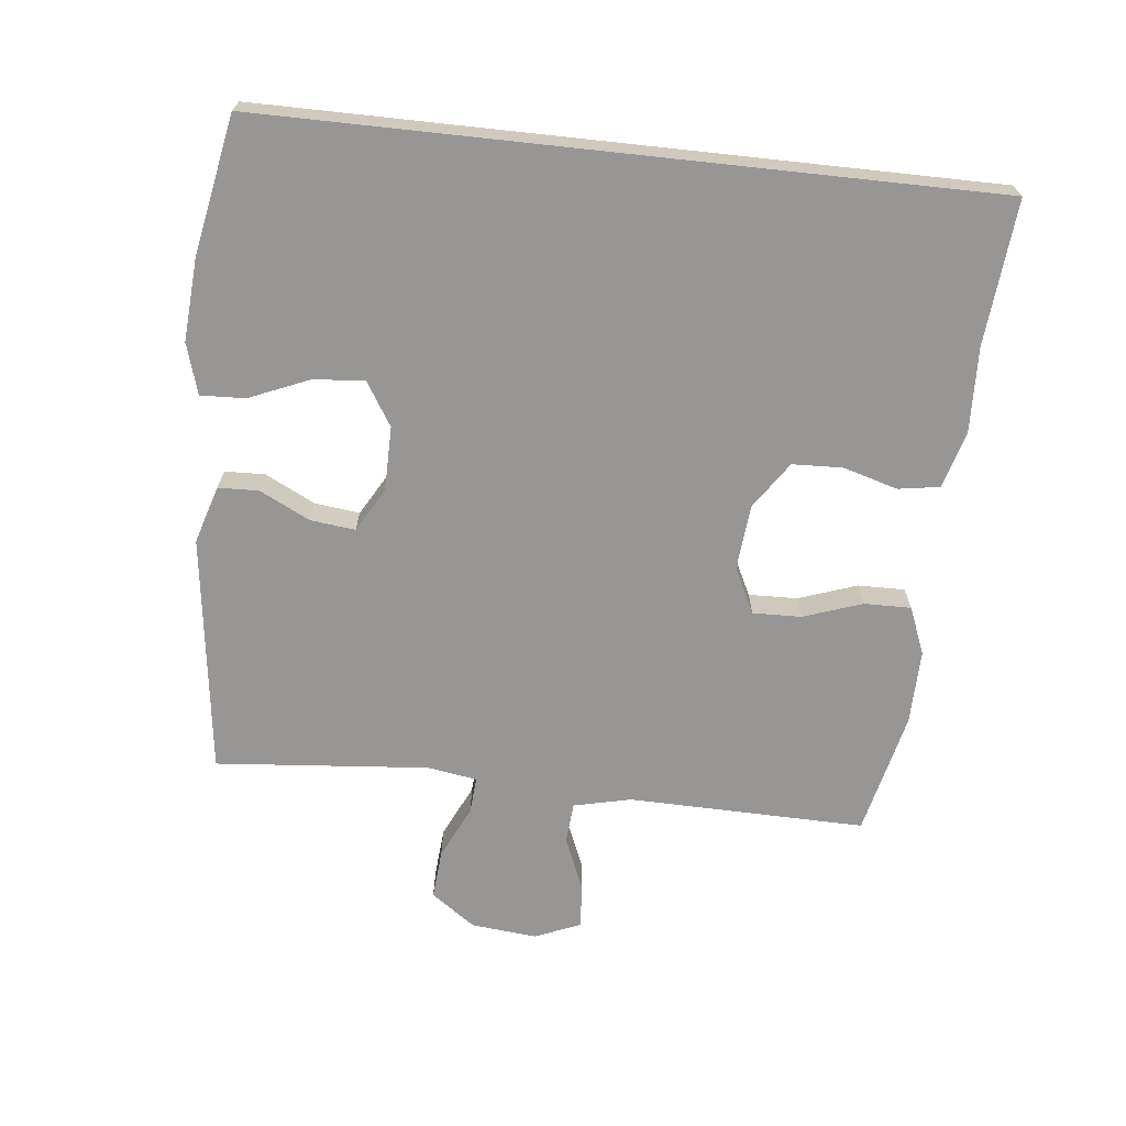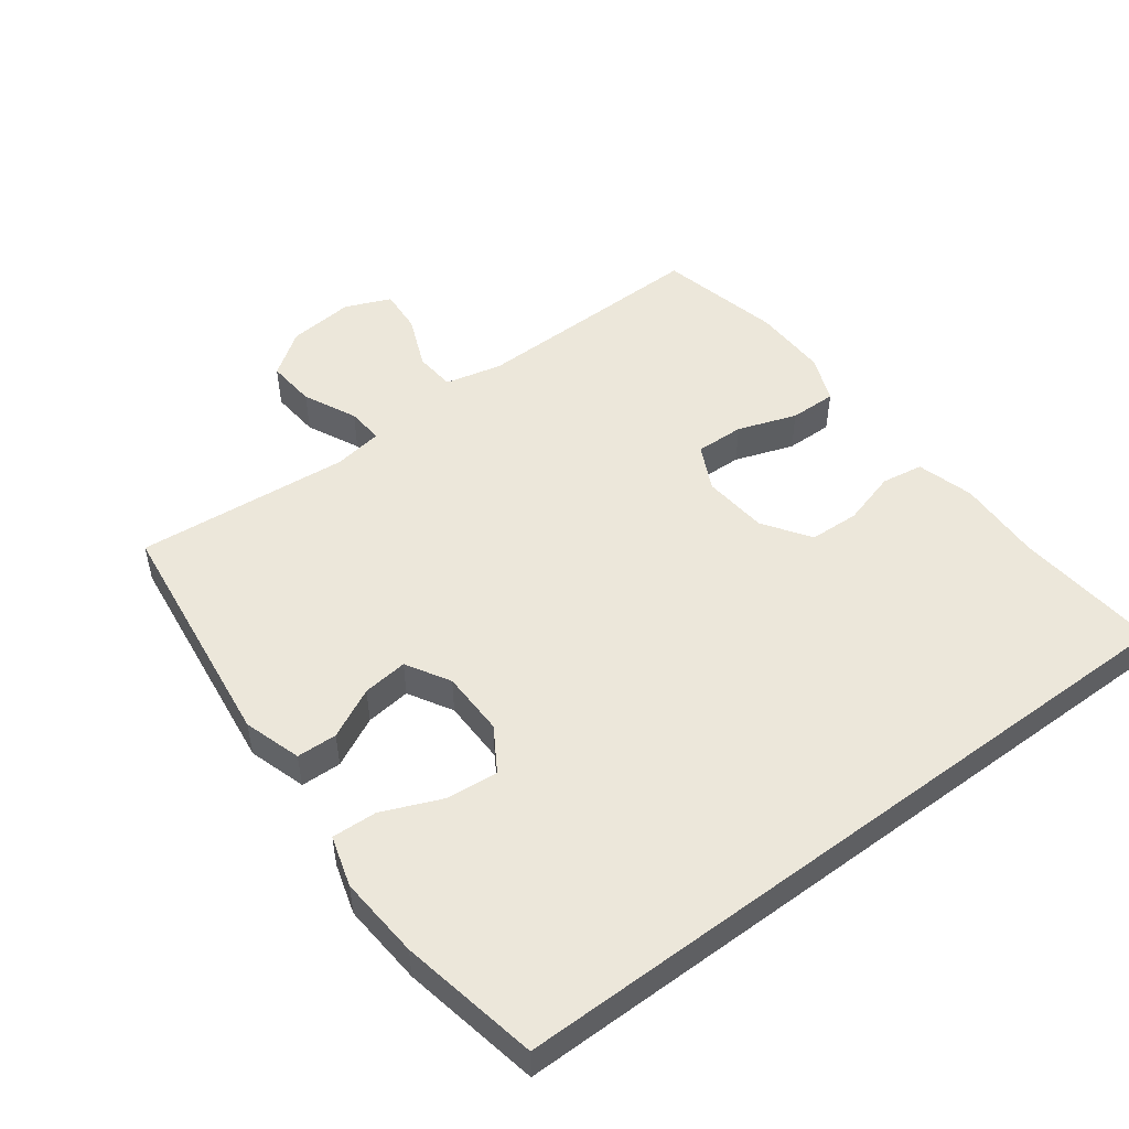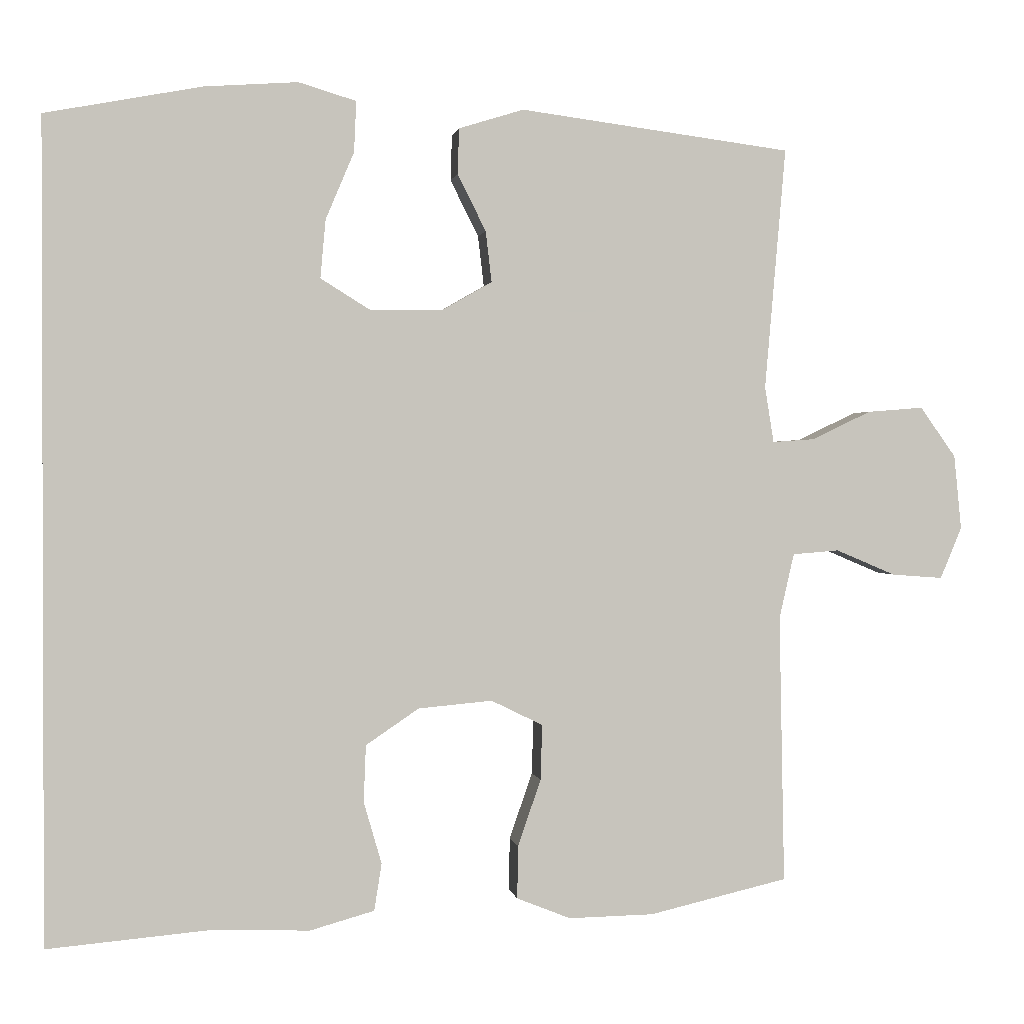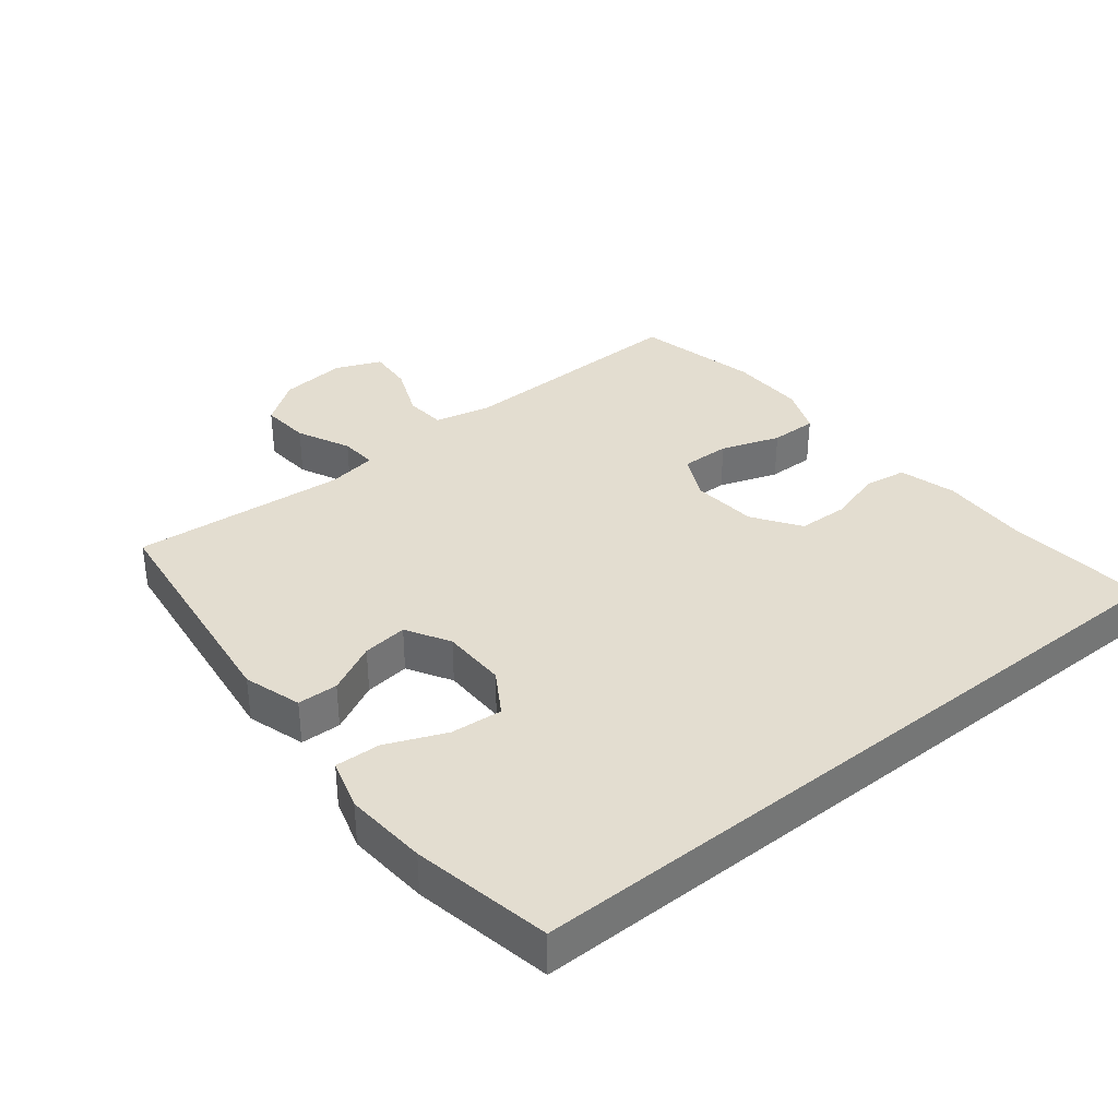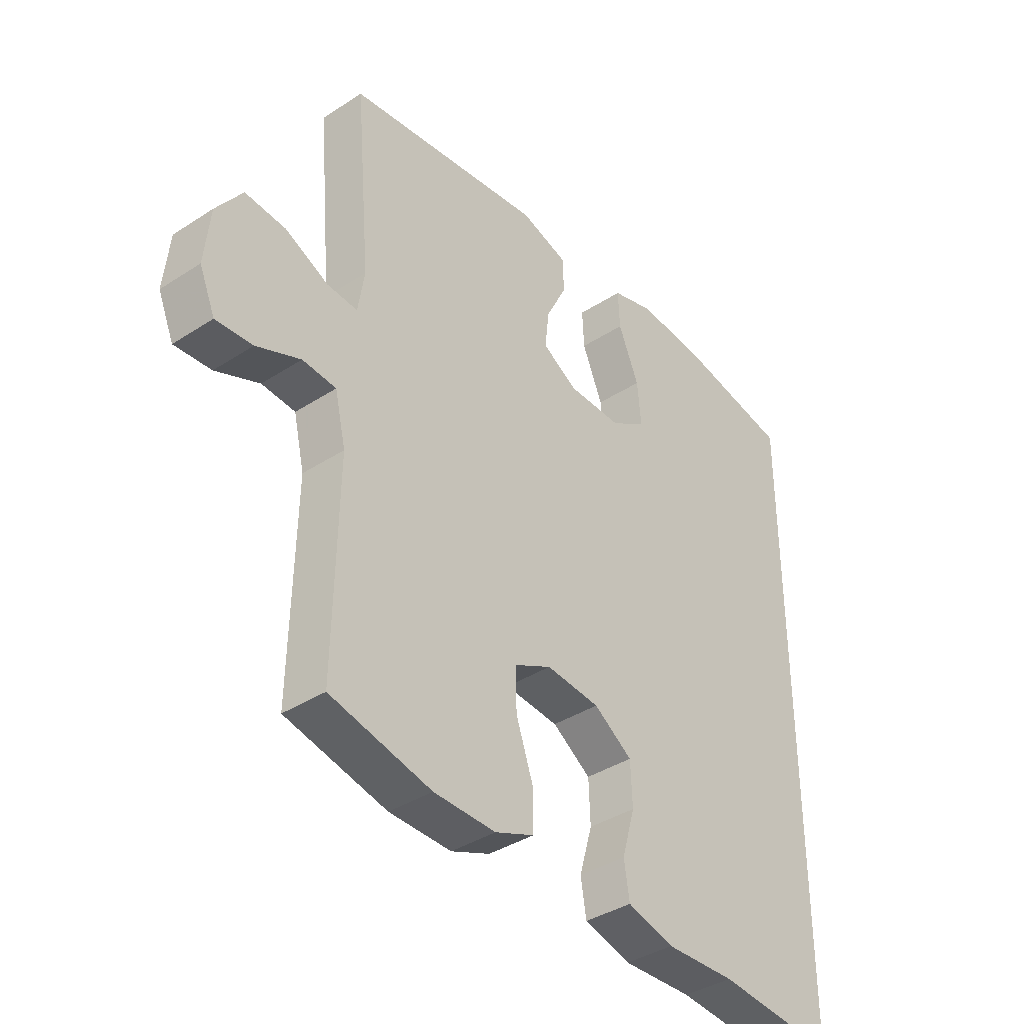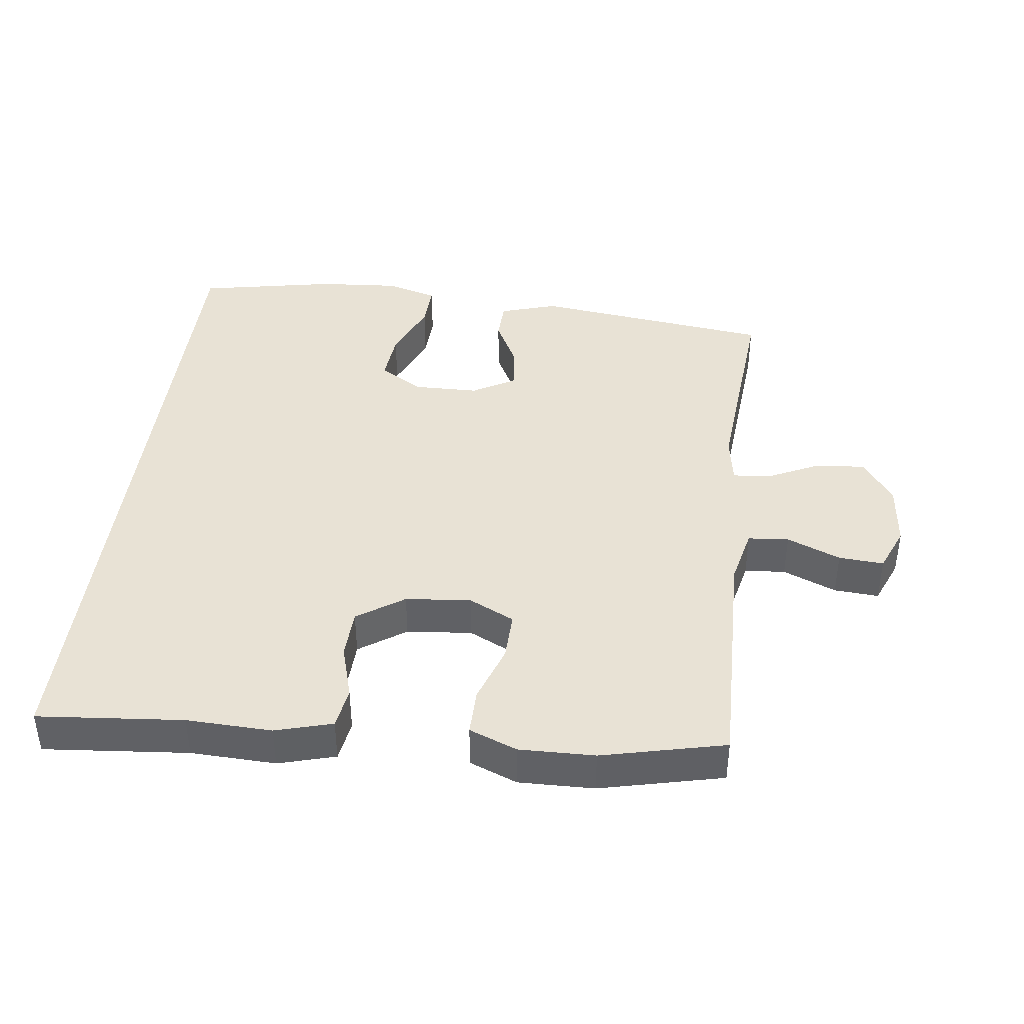
<metadata>
{"format":"obj","ext":"obj","renderer":"f3d","projection":"perspective","resolution":1024,"background":"white","views":[{"elev":-67.8,"azim":83.8,"up":"+Y"},{"elev":50.3,"azim":53.2,"up":"+Y"},{"elev":0.9,"azim":170.7,"up":"+Z"},{"elev":35.6,"azim":51.2,"up":"+Y"},{"elev":-38.4,"azim":-50.6,"up":"+Z"},{"elev":40.9,"azim":-173.1,"up":"+Y"}]}
</metadata>
<code>
v -0.5 0.07 0.5
v -0.136 0.07 0.547
v -0.049 0.07 0.52
v -0.047 0.07 0.459
v -0.085 0.07 0.383
v -0.093 0.07 0.315
v -0.027 0.07 0.277
v 0.071 0.07 0.276
v 0.137 0.07 0.317
v 0.13 0.07 0.395
v 0.092 0.07 0.485
v 0.089 0.07 0.553
v 0.166 0.07 0.576
v 0.291 0.07 0.567
v 0.5 0.07 0.527
v 0.5 0.07 -0.565
v 0.281 0.07 -0.546
v 0.152 0.07 -0.551
v 0.066 0.07 -0.527
v 0.056 0.07 -0.464
v 0.08 0.07 -0.381
v 0.077 0.07 -0.305
v 0.006 0.07 -0.257
v -0.093 0.07 -0.248
v -0.162 0.07 -0.282
v -0.16 0.07 -0.356
v -0.129 0.07 -0.445
v -0.128 0.07 -0.516
v -0.2 0.07 -0.545
v -0.314 0.07 -0.543
v -0.5 0.07 -0.5
v -0.493 0.07 -0.14
v -0.513 0.07 -0.053
v -0.575 0.07 -0.048
v -0.656 0.07 -0.082
v -0.724 0.07 -0.087
v -0.753 0.07 -0.018
v -0.743 0.07 0.082
v -0.695 0.07 0.149
v -0.62 0.07 0.143
v -0.54 0.07 0.105
v -0.484 0.07 0.101
v -0.472 0.07 0.176
v -0.5 0 0.5
v -0.136 0 0.547
v -0.049 0 0.52
v -0.047 0 0.459
v -0.085 0 0.383
v -0.093 0 0.315
v -0.027 0 0.277
v 0.071 0 0.276
v 0.137 0 0.317
v 0.13 0 0.395
v 0.092 0 0.485
v 0.089 0 0.553
v 0.166 0 0.576
v 0.291 0 0.567
v 0.5 0 0.527
v 0.5 0 -0.565
v 0.281 0 -0.546
v 0.152 0 -0.551
v 0.066 0 -0.527
v 0.056 0 -0.464
v 0.08 0 -0.381
v 0.077 0 -0.305
v 0.006 0 -0.257
v -0.093 0 -0.248
v -0.162 0 -0.282
v -0.16 0 -0.356
v -0.129 0 -0.445
v -0.128 0 -0.516
v -0.2 0 -0.545
v -0.314 0 -0.543
v -0.5 0 -0.5
v -0.493 0 -0.14
v -0.513 0 -0.053
v -0.575 0 -0.048
v -0.656 0 -0.082
v -0.724 0 -0.087
v -0.753 0 -0.018
v -0.743 0 0.082
v -0.695 0 0.149
v -0.62 0 0.143
v -0.54 0 0.105
v -0.484 0 0.101
v -0.472 0 0.176
f 39 40 41
f 38 39 41
f 37 38 41
f 36 37 41
f 35 36 41
f 34 35 41
f 33 34 41 42
f 32 33 42
f 32 42 43
f 31 32 43
f 30 31 43
f 29 30 43
f 28 29 43
f 27 28 43
f 26 27 43
f 19 20 21
f 18 19 21
f 17 18 21
f 17 21 22
f 16 17 22
f 15 16 22 23
f 13 14 15
f 12 13 15
f 11 12 15
f 10 11 15
f 9 10 15
f 15 23 24
f 9 15 24
f 8 9 24
f 3 4 5
f 2 3 5
f 1 2 5
f 43 1 5
f 43 5 6
f 25 26 43
f 24 25 43
f 8 24 43
f 7 8 43
f 6 7 43
f 84 83 82
f 84 82 81
f 84 81 80
f 84 80 79
f 84 79 78
f 84 78 77
f 85 84 77 76
f 85 76 75
f 86 85 75
f 86 75 74
f 86 74 73
f 86 73 72
f 86 72 71
f 86 71 70
f 86 70 69
f 64 63 62
f 64 62 61
f 64 61 60
f 65 64 60
f 65 60 59
f 66 65 59 58
f 58 57 56
f 58 56 55
f 58 55 54
f 58 54 53
f 58 53 52
f 67 66 58
f 67 58 52
f 67 52 51
f 48 47 46
f 48 46 45
f 48 45 44
f 48 44 86
f 49 48 86
f 86 69 68
f 86 68 67
f 86 67 51
f 86 51 50
f 86 50 49
f 1 44 45 2
f 2 45 46 3
f 3 46 47 4
f 4 47 48 5
f 5 48 49 6
f 6 49 50 7
f 7 50 51 8
f 8 51 52 9
f 9 52 53 10
f 10 53 54 11
f 11 54 55 12
f 12 55 56 13
f 13 56 57 14
f 14 57 58 15
f 15 58 59 16
f 16 59 60 17
f 17 60 61 18
f 18 61 62 19
f 19 62 63 20
f 20 63 64 21
f 21 64 65 22
f 22 65 66 23
f 23 66 67 24
f 24 67 68 25
f 25 68 69 26
f 26 69 70 27
f 27 70 71 28
f 28 71 72 29
f 29 72 73 30
f 30 73 74 31
f 31 74 75 32
f 32 75 76 33
f 33 76 77 34
f 34 77 78 35
f 35 78 79 36
f 36 79 80 37
f 37 80 81 38
f 38 81 82 39
f 39 82 83 40
f 40 83 84 41
f 41 84 85 42
f 42 85 86 43
f 43 86 44 1

</code>
